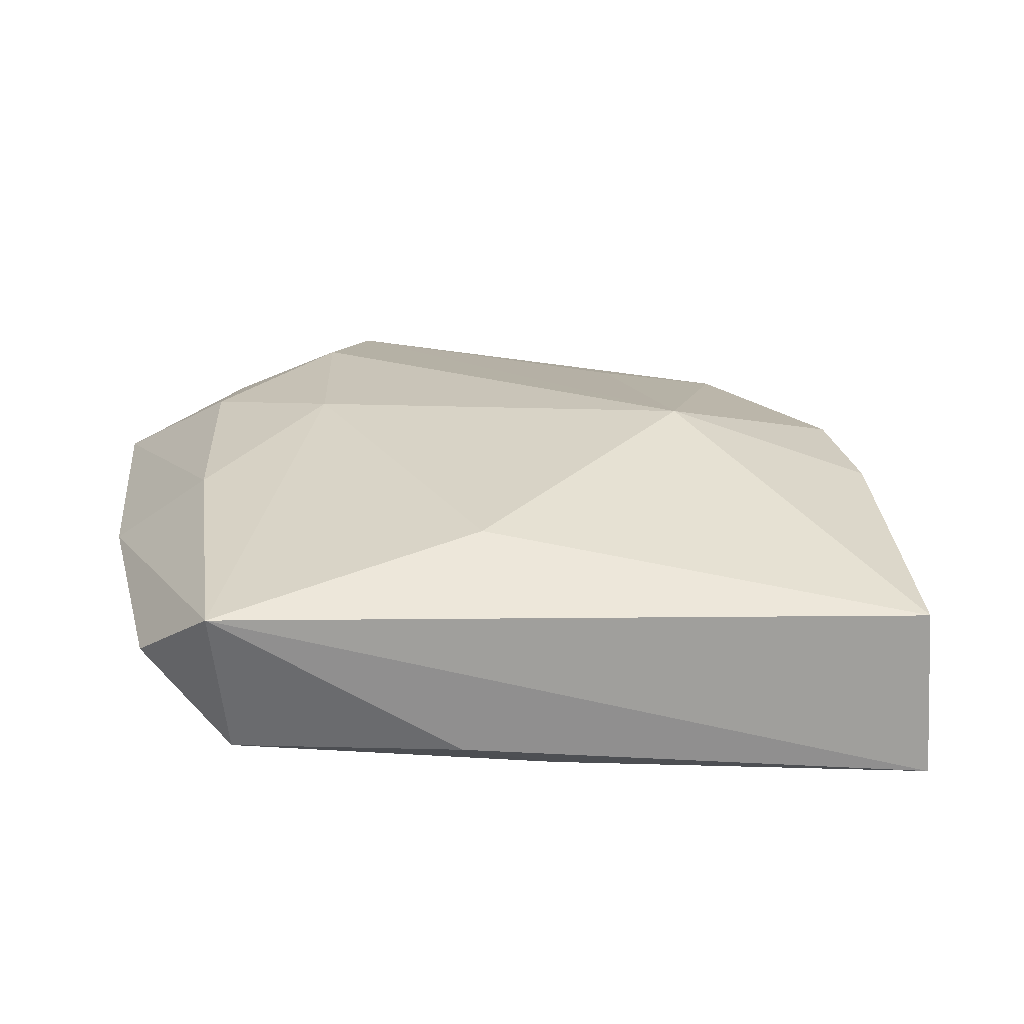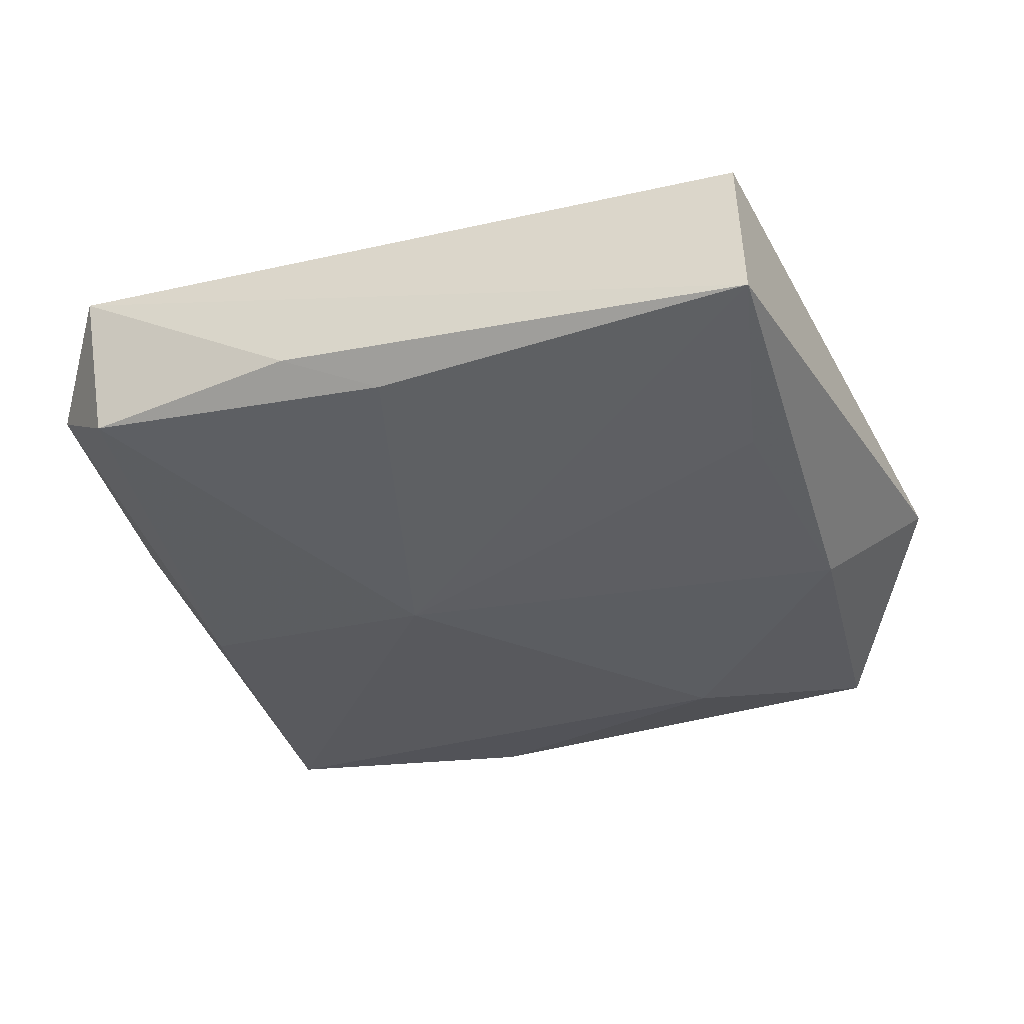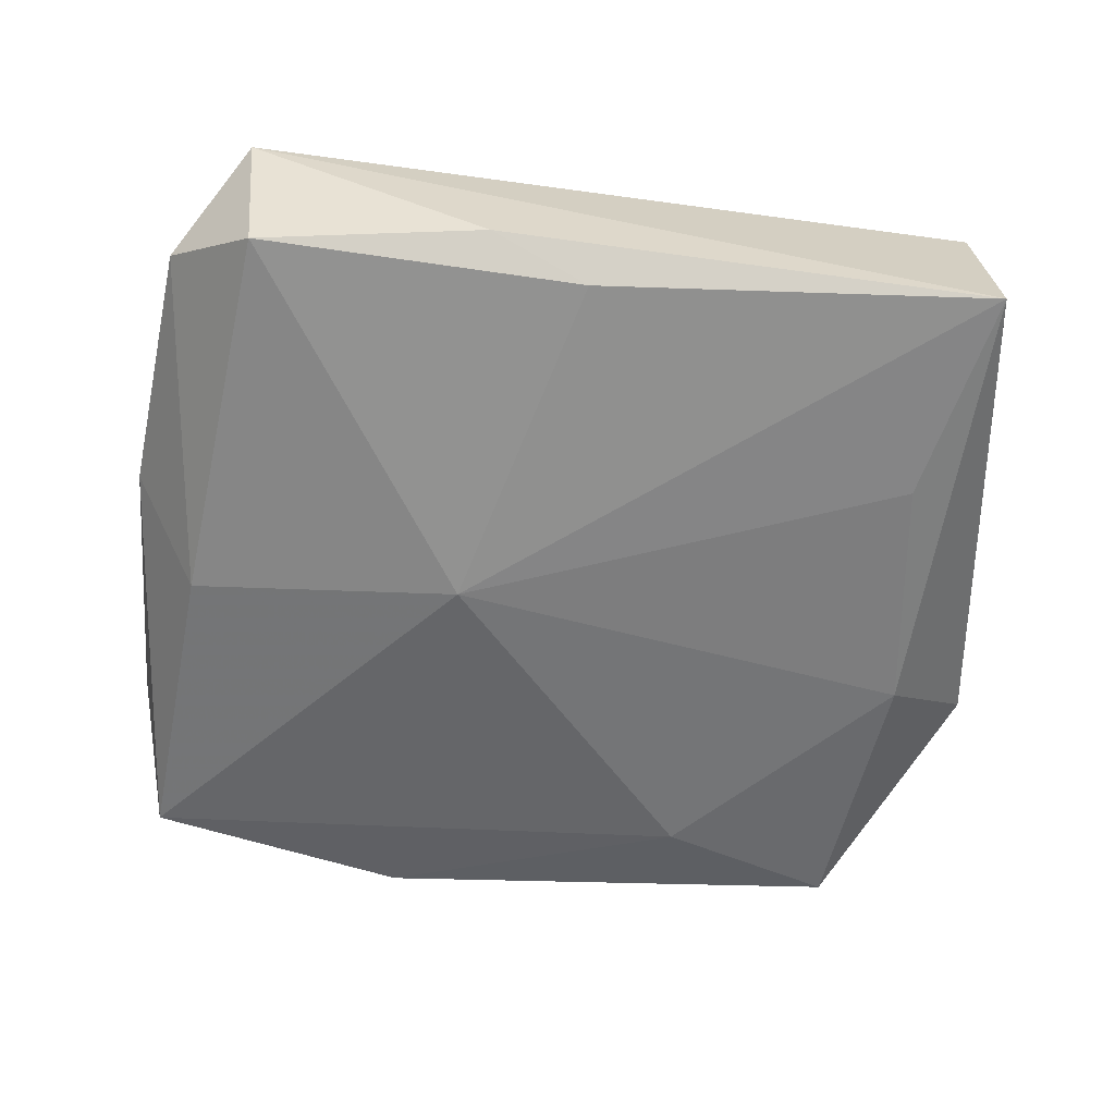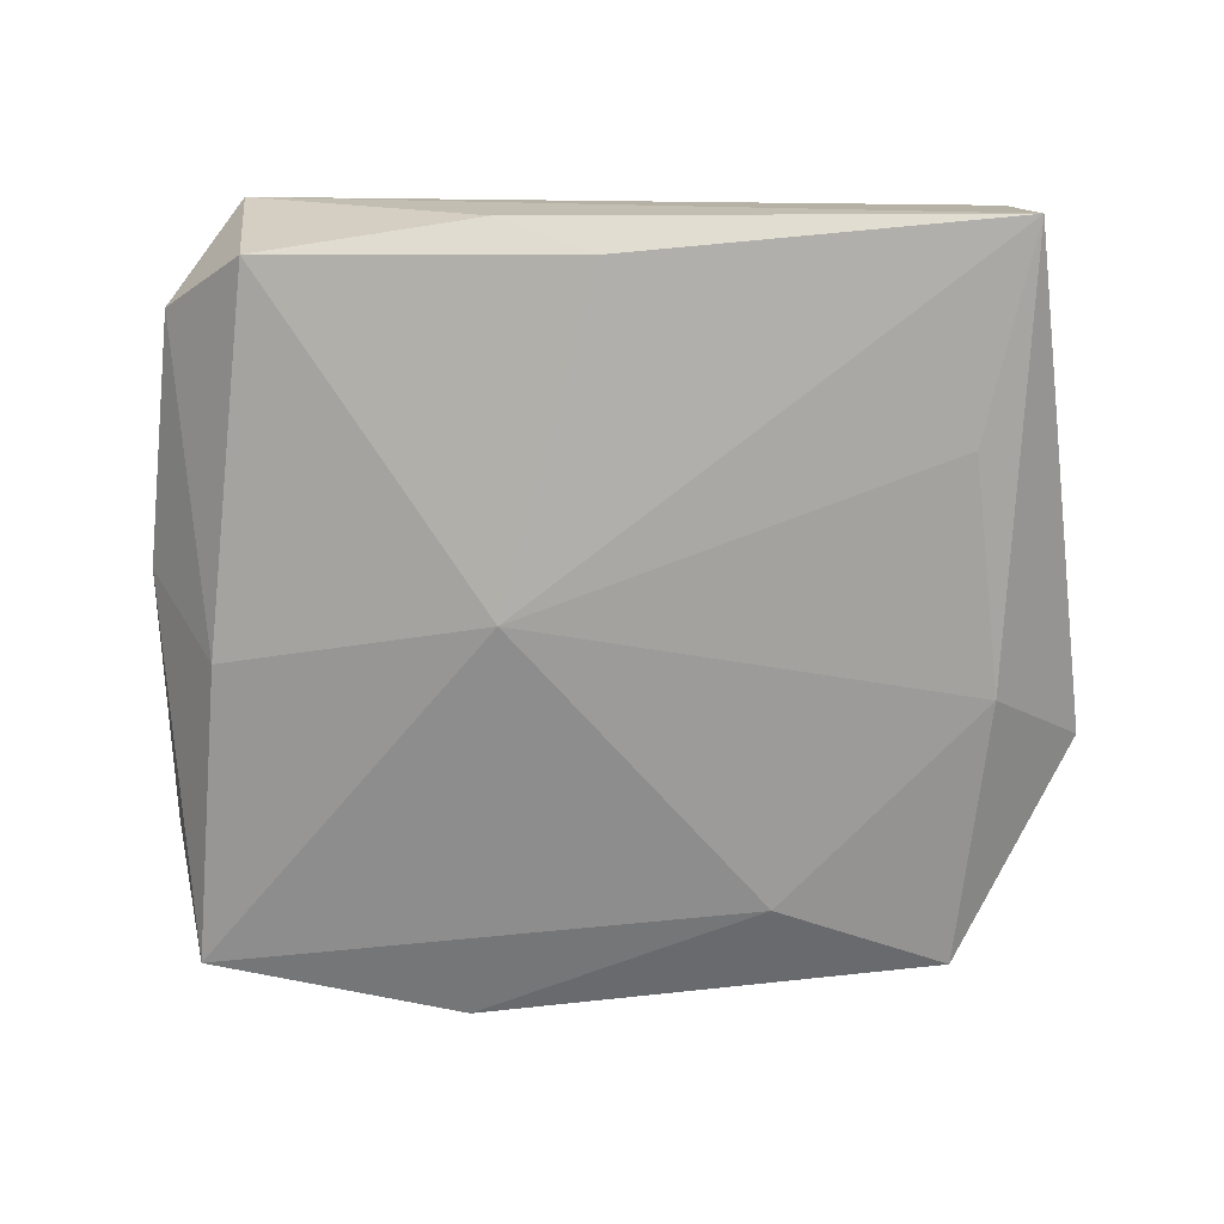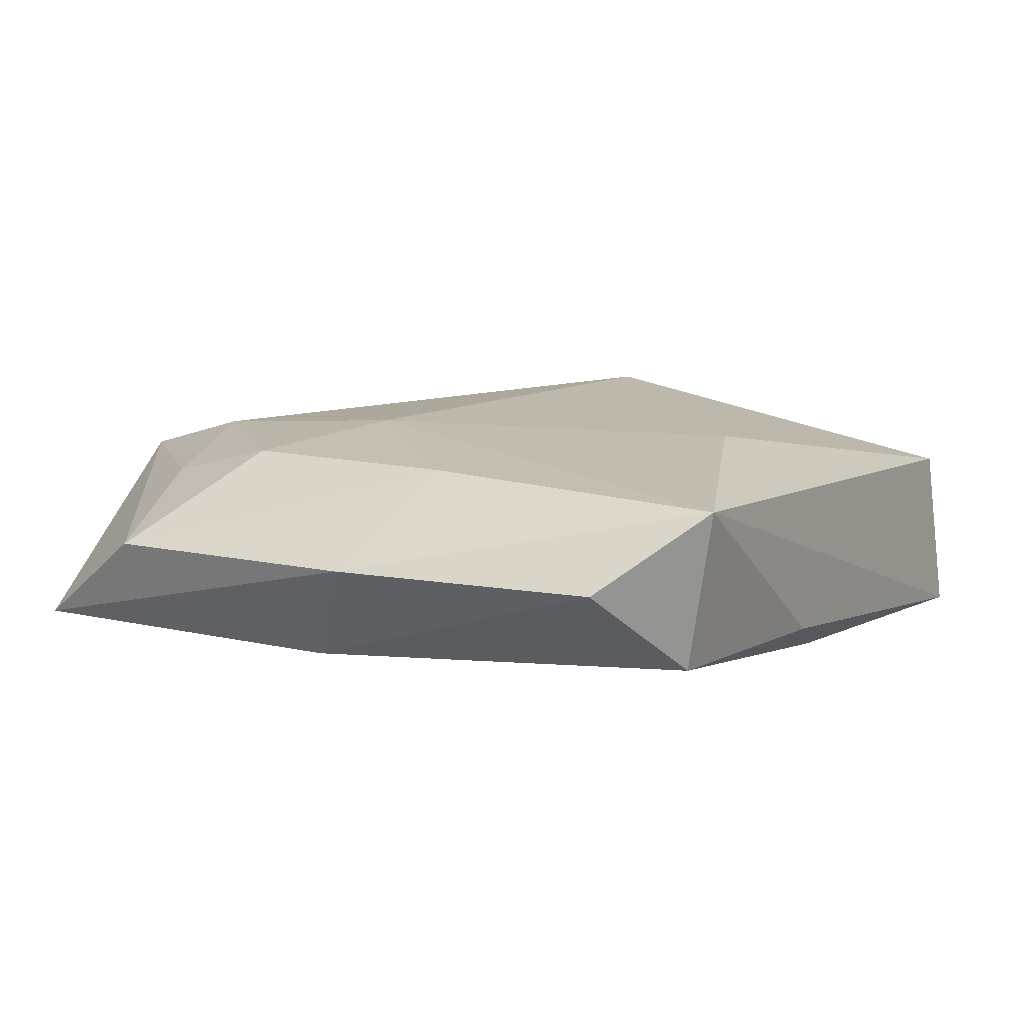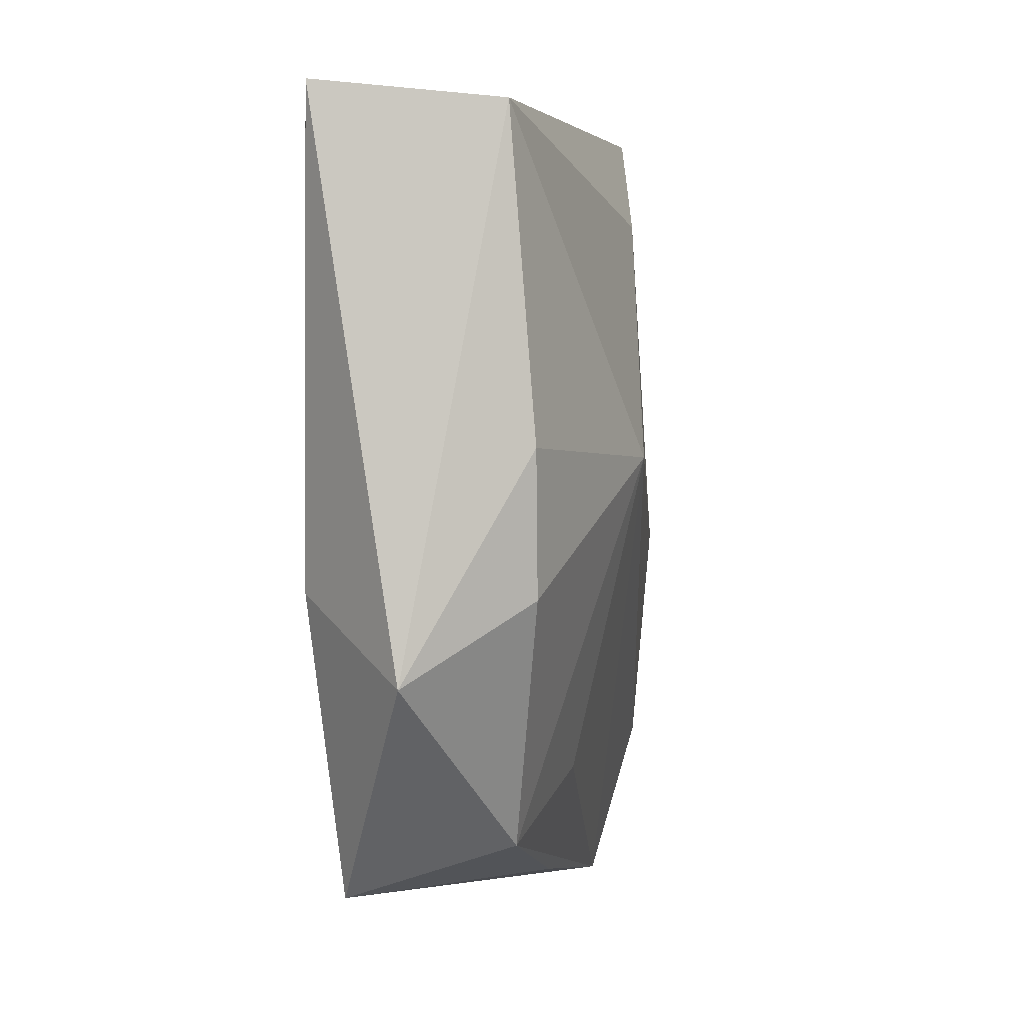
<metadata>
{"format":"obj","ext":"obj","renderer":"f3d","projection":"perspective","resolution":1024,"background":"white","views":[{"elev":25.0,"azim":172.9,"up":"+Z"},{"elev":-38.5,"azim":-159.2,"up":"+Z"},{"elev":-59.1,"azim":174.9,"up":"+Z"},{"elev":-72.5,"azim":-178.7,"up":"+Z"},{"elev":10.4,"azim":118.5,"up":"+Z"},{"elev":4.1,"azim":-83.7,"up":"+Y"}]}
</metadata>
<code>
v 0.03621 -0.01962 0.00246
v 0.03404 0.02278 0.002016
v 0.02499 -0.02202 0.007068
v 0.02712 -0.01179 0.009699
v -0.03079 0.02888 0.004064
v -0.02697 0.01323 -0.01092
v 0.03105 -0.003551 -0.006193
v -0.01183 -0.02354 -0.009988
v -0.03091 -0.006257 0.006112
v 0.02696 0.02781 -0.004683
v 0.0159 -0.02289 0.01013
v -0.03178 0.004549 0.006095
v 0.005589 0.02169 0.01052
v -0.00678 -0.03089 0.004642
v -0.0314 0.0303 -0.01017
v -0.02351 -0.02538 0.003811
v -0.01411 0.00308 0.01267
v -0.03645 -0.01196 -0.002989
v 0.0003776 0.02778 -0.008359
v 0.02856 0.006417 0.009628
v -0.01199 -0.02145 0.007061
v 0.03672 0.001794 0.002356
v -0.02597 -0.02908 -0.008652
v -0.02876 -0.006185 -0.01094
v 0.01237 -0.03426 -0.005205
v 0.008266 0.0303 -0.005035
v 0.008614 0.0005421 -0.01094
v 0.01739 -0.005417 0.01155
v 0.01167 -0.03478 0.006835
v 0.03396 -0.02945 -0.004846
v 0.02826 0.0303 0.008215
f 18 23 16
f 21 29 17
f 17 16 21
f 21 16 29
f 9 16 17
f 18 16 9
f 14 23 29
f 29 16 14
f 14 16 23
f 27 30 8
f 29 23 25
f 25 30 29
f 23 8 25
f 25 8 30
f 17 29 11
f 11 28 17
f 29 30 1
f 27 19 10
f 28 11 4
f 24 8 23
f 24 23 18
f 27 8 24
f 31 10 26
f 26 10 19
f 2 10 31
f 13 5 17
f 31 5 13
f 17 28 13
f 13 28 31
f 12 9 17
f 17 5 12
f 18 9 12
f 12 5 18
f 3 4 11
f 1 4 3
f 3 11 29
f 29 1 3
f 31 28 20
f 28 4 20
f 20 4 1
f 27 24 6
f 15 26 19
f 15 5 31
f 31 26 15
f 15 19 27
f 27 6 15
f 18 5 15
f 15 24 18
f 15 6 24
f 10 2 7
f 7 30 27
f 27 10 7
f 22 20 1
f 22 1 30
f 22 2 31
f 31 20 22
f 30 7 22
f 22 7 2

</code>
